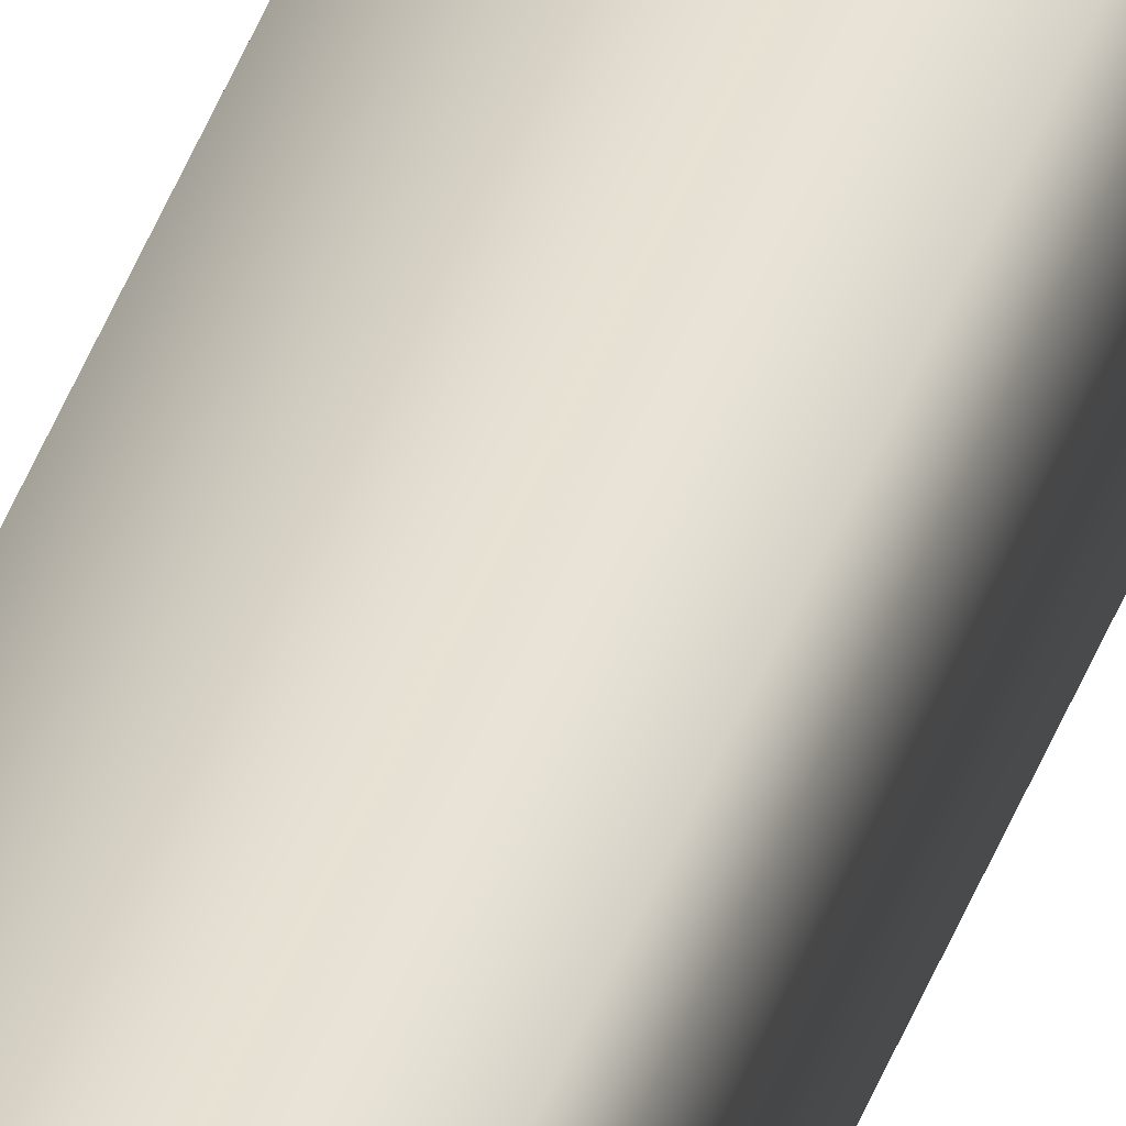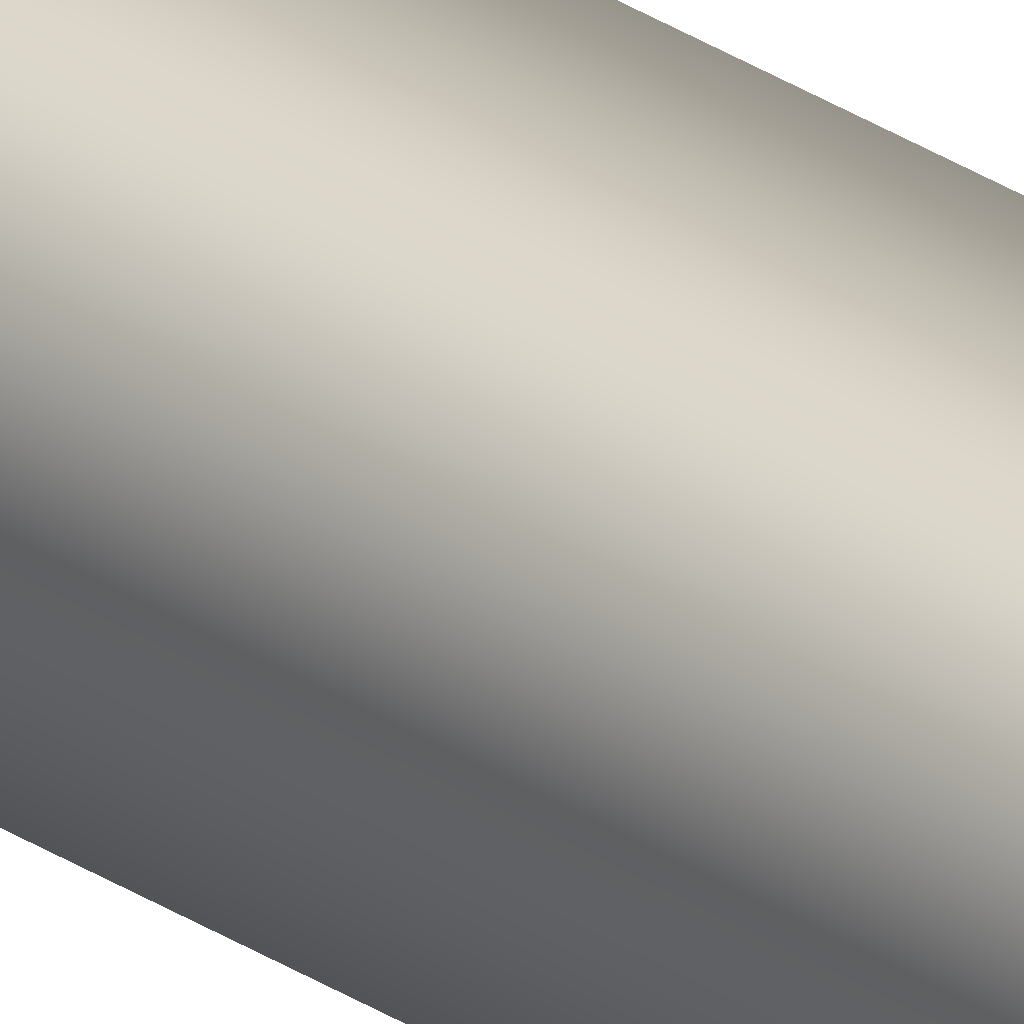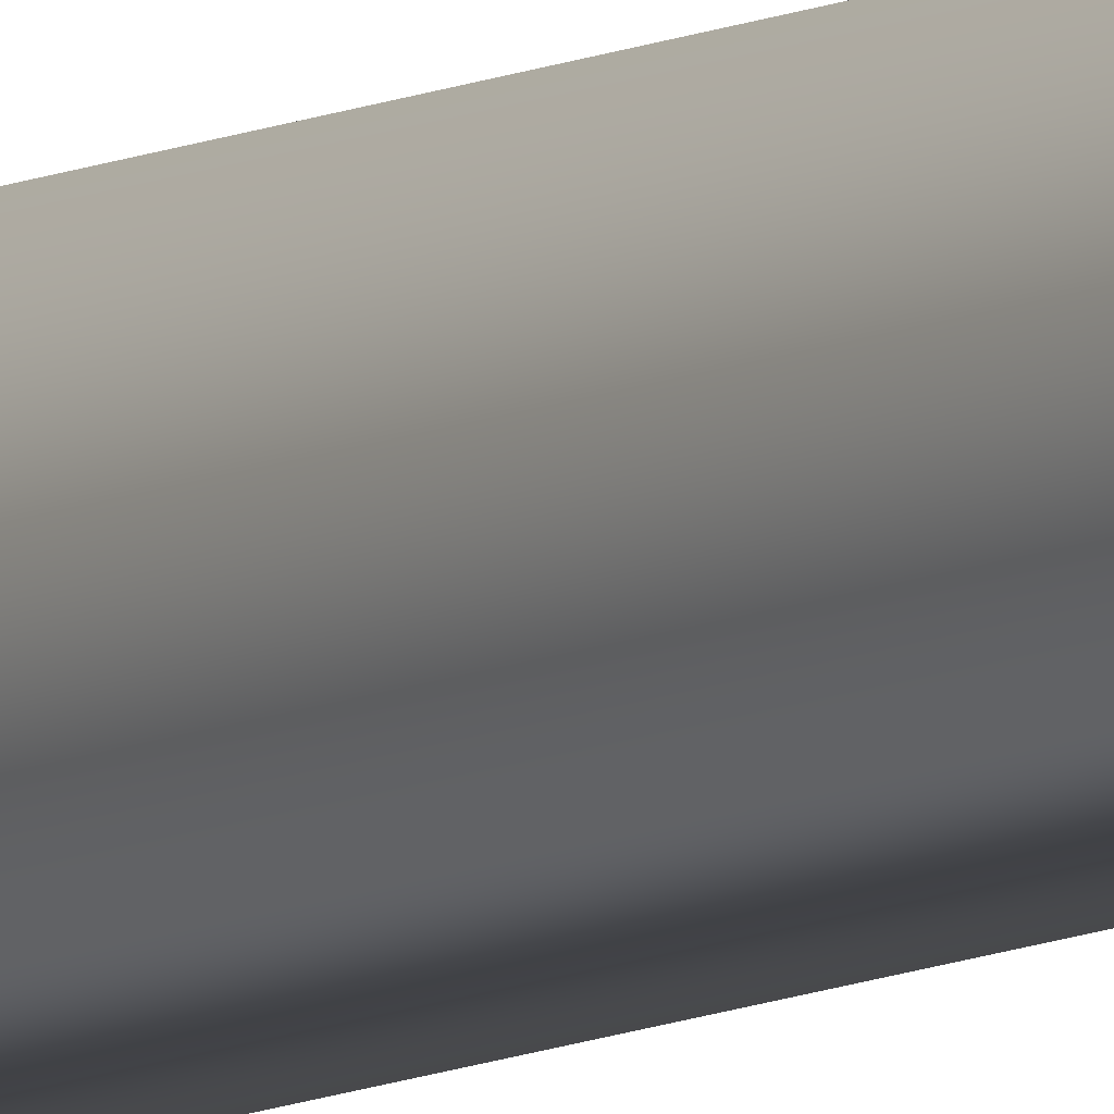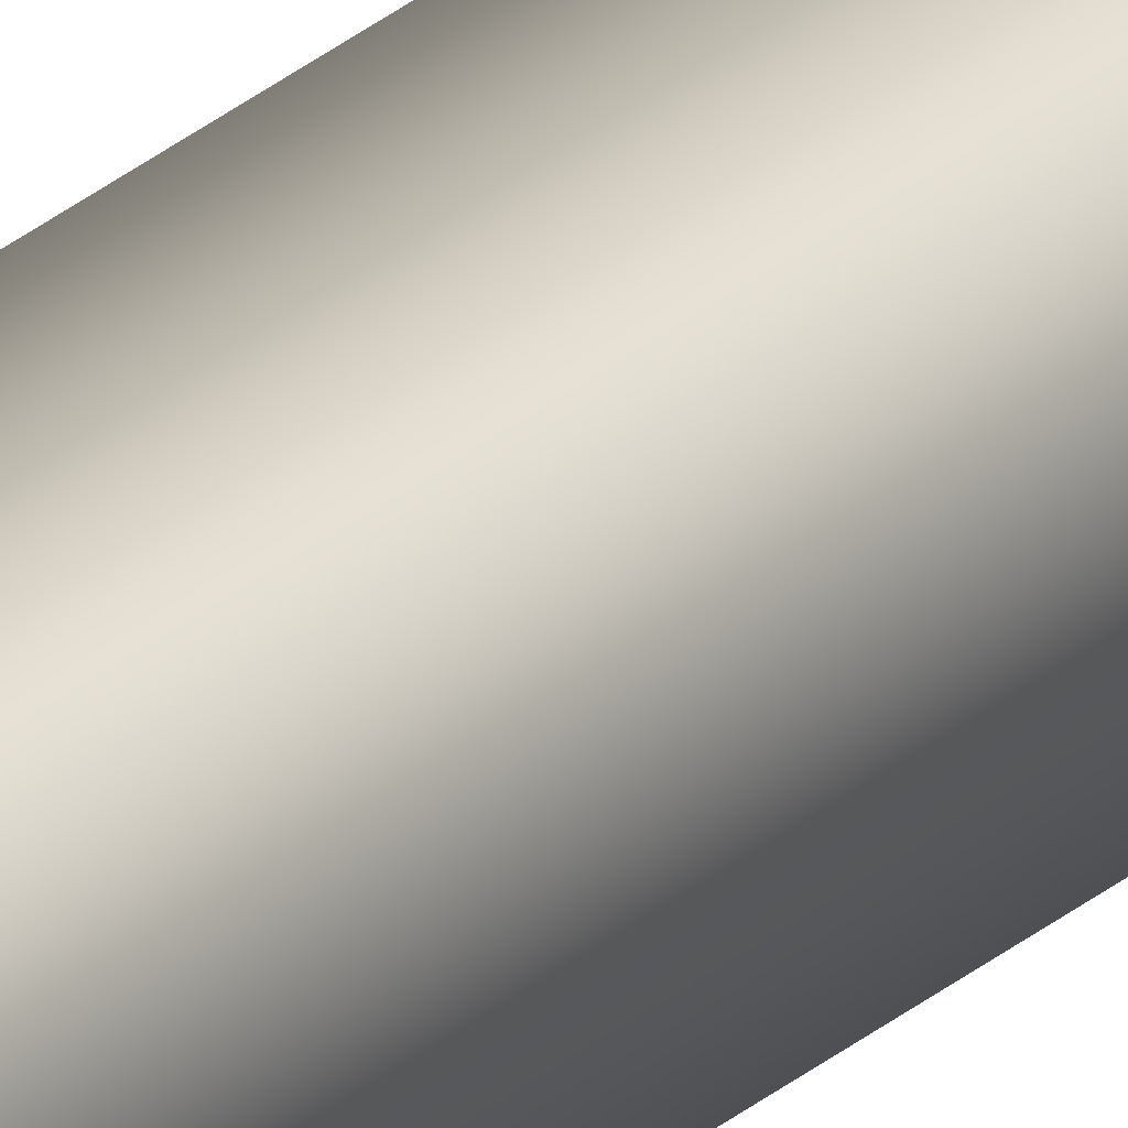
<metadata>
{"format":"obj","ext":"obj","renderer":"f3d","projection":"perspective","resolution":1024,"background":"white","views":[{"elev":36.4,"azim":16.8,"up":"+Z"},{"elev":26.9,"azim":-43.2,"up":"+Z"},{"elev":-7.9,"azim":-32.4,"up":"+Z"},{"elev":23.2,"azim":33.0,"up":"+Z"}]}
</metadata>
<code>
v 51.95 46.73 -65.65
v 51.95 55.67 -65.65
v 51.99 46.73 -65.65
v 51.99 55.67 -65.65
v 51.99 55.67 -65.61
v 51.95 55.67 -65.61
v 51.99 46.73 -65.61
v 51.95 46.73 -65.61
f 1 2 3
f 3 2 4
f 5 4 6
f 6 4 2
f 3 4 7
f 7 4 5
f 8 6 1
f 1 6 2
f 8 1 7
f 7 1 3
f 7 5 8
f 8 5 6

</code>
